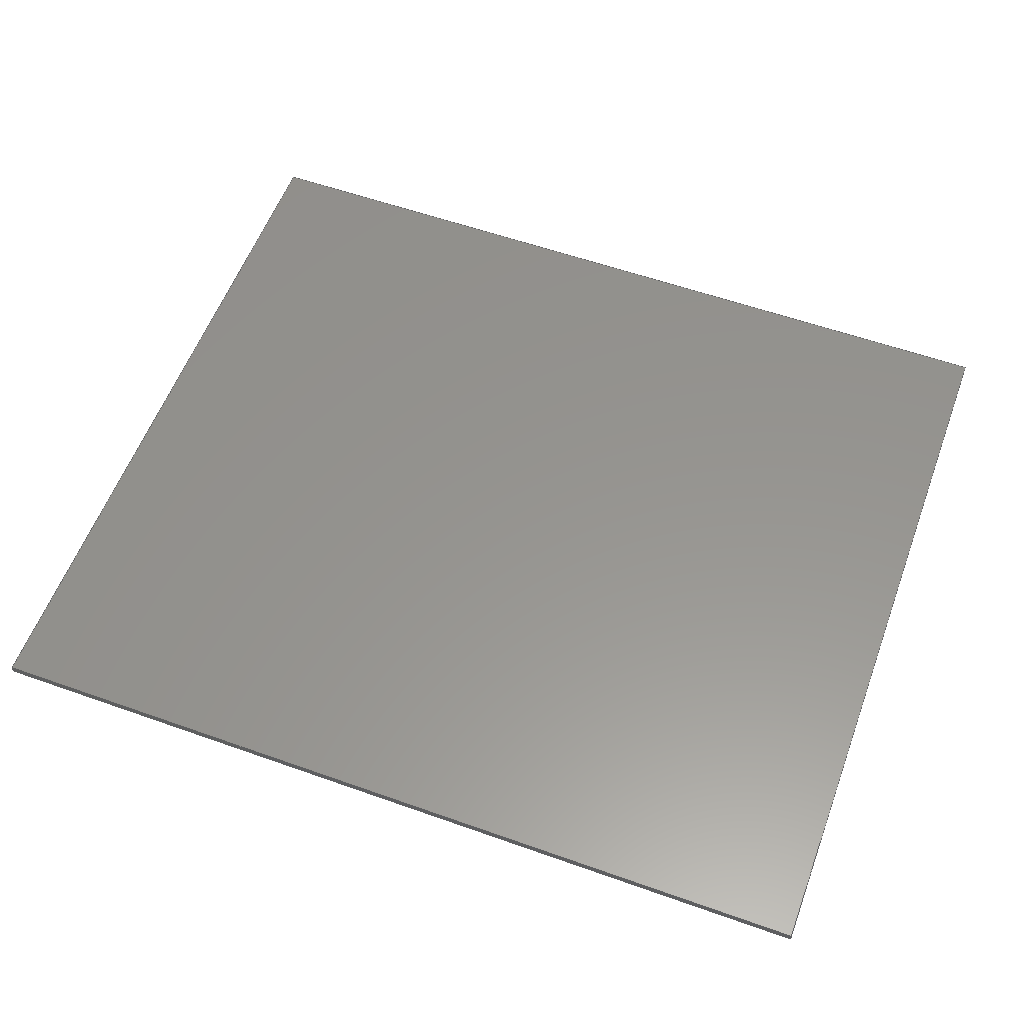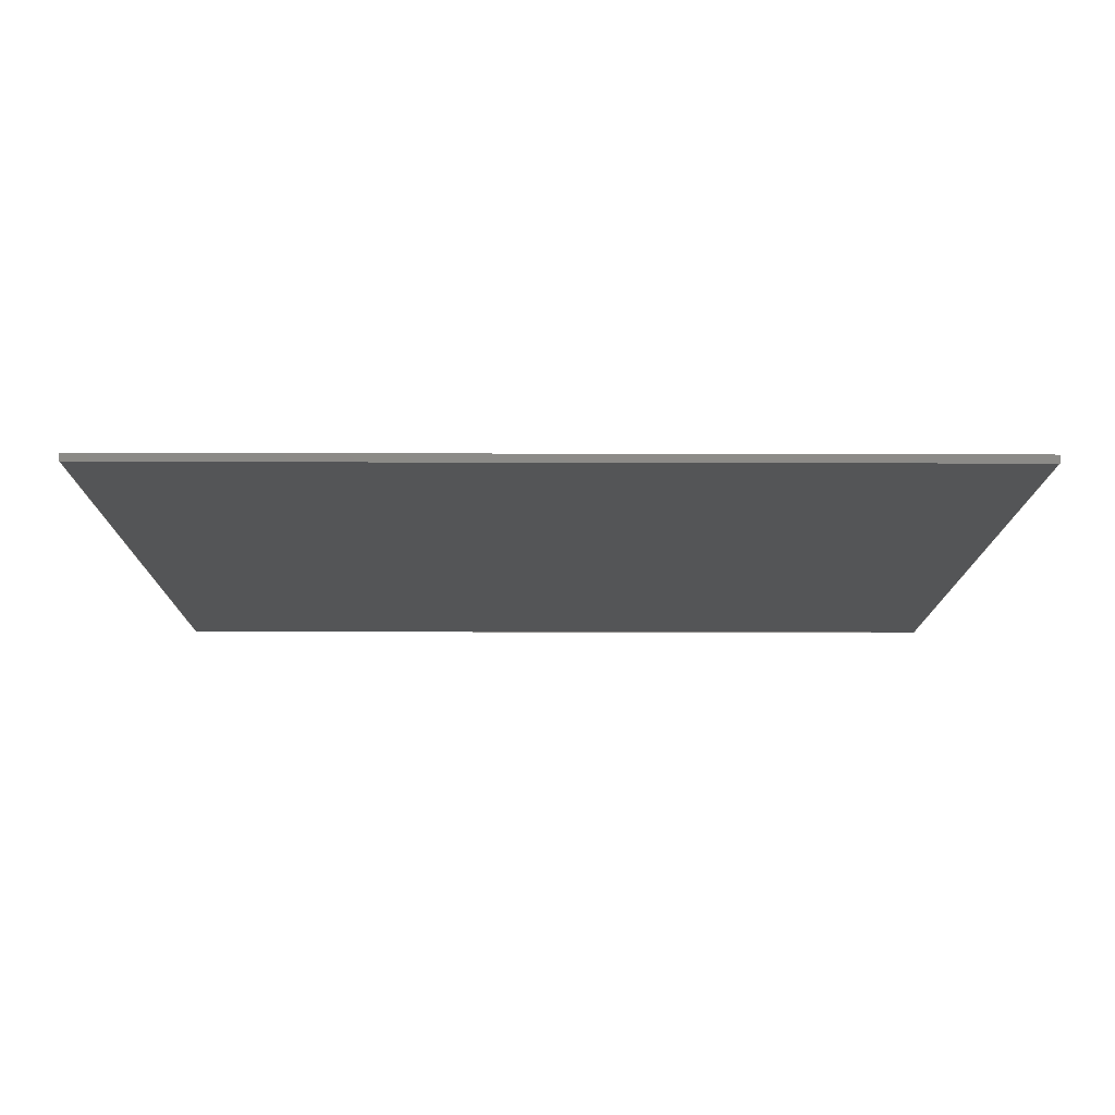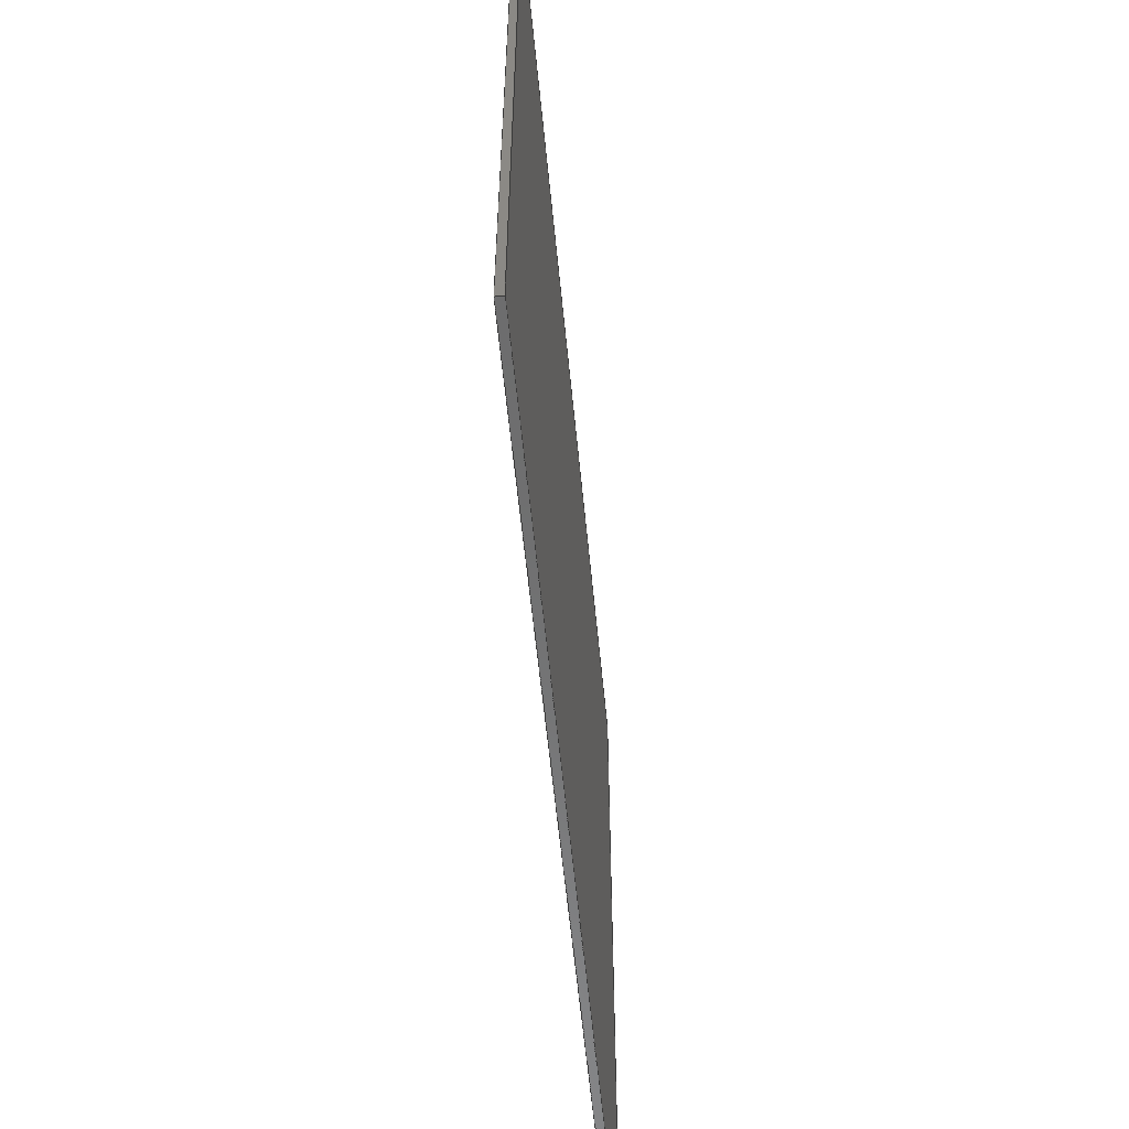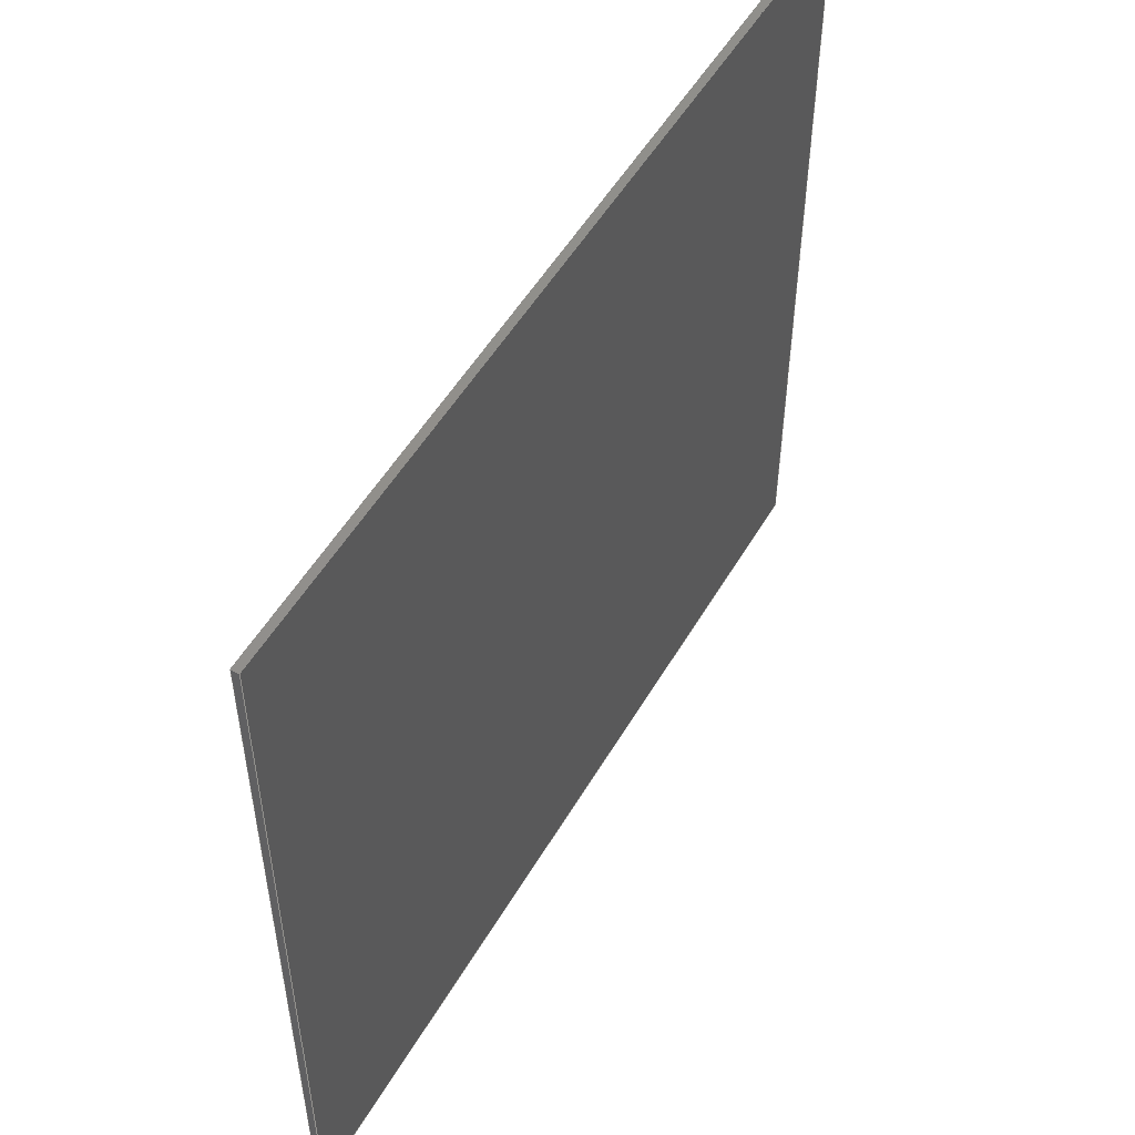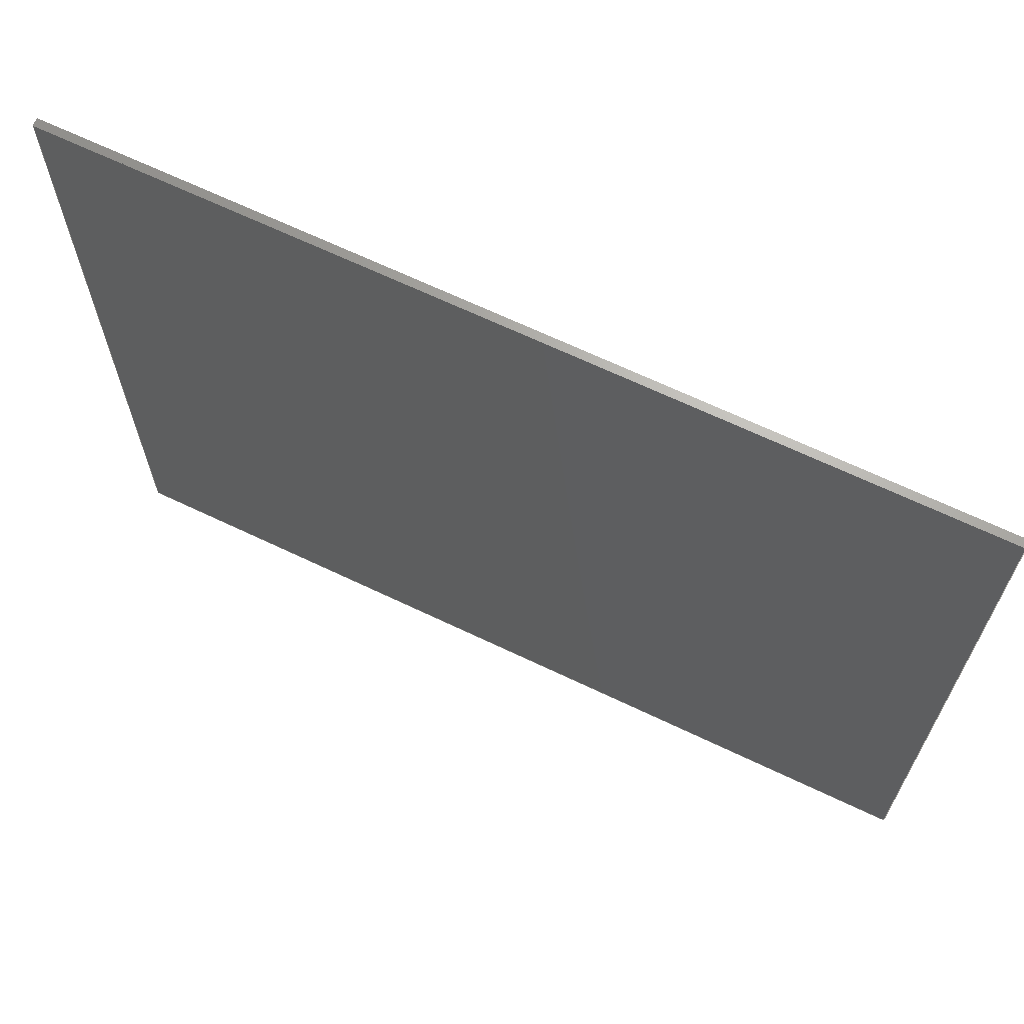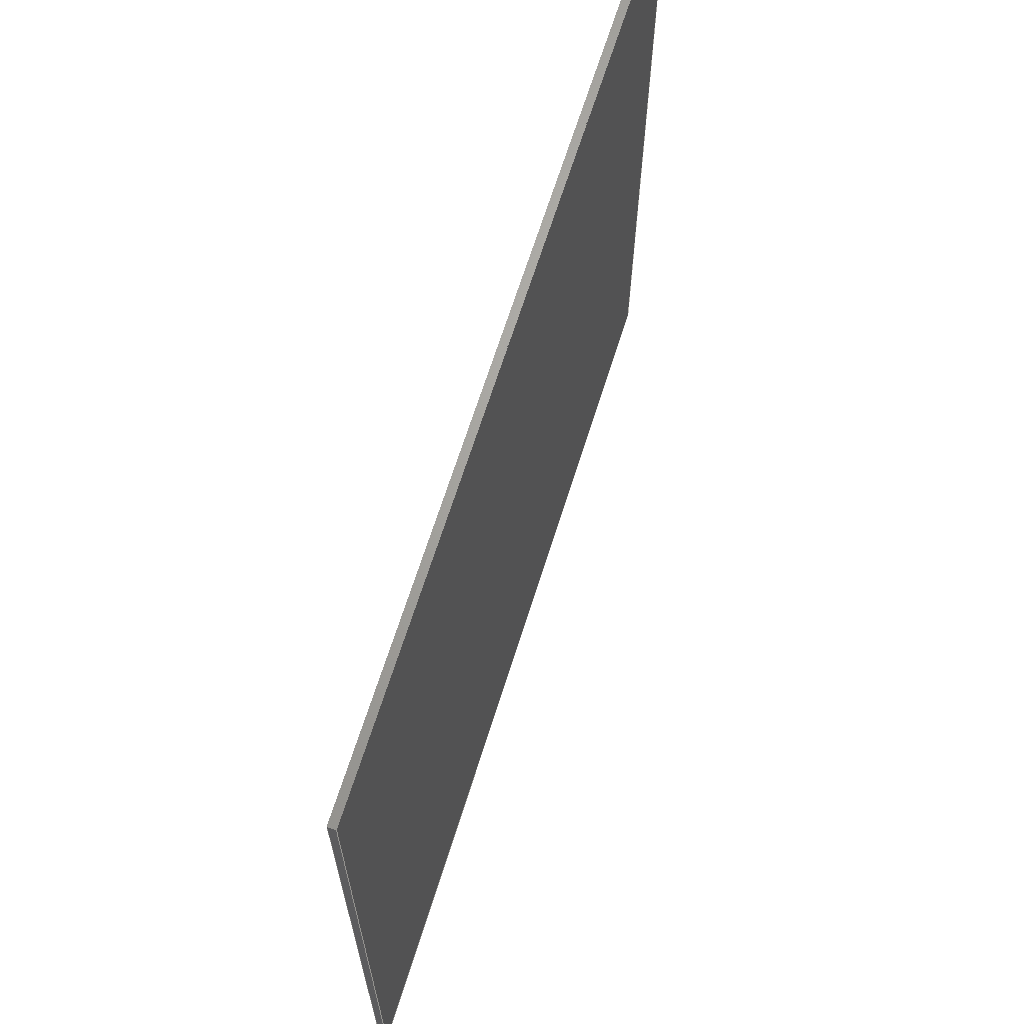
<metadata>
{"format":"step","ext":"stp","renderer":"f3d","projection":"perspective","resolution":1024,"background":"white","views":[{"elev":57.3,"azim":20.3,"up":"+Y"},{"elev":-13.3,"azim":-0.4,"up":"+Y"},{"elev":-58.4,"azim":-84.5,"up":"+Z"},{"elev":52.0,"azim":119.5,"up":"+Z"},{"elev":66.8,"azim":-154.4,"up":"+Z"},{"elev":66.2,"azim":-72.6,"up":"+Z"}]}
</metadata>
<code>
ISO-10303-21;
DATA;
#1=DIRECTION('',(-1,0,0));
#2=VECTOR('',#1,367.5);
#3=CARTESIAN_POINT('',(183.8,0,-158.8));
#4=LINE('',#3,#2);
#5=DIRECTION('',(0,0,1));
#6=VECTOR('',#5,317.5);
#7=CARTESIAN_POINT('',(-183.8,0,-158.8));
#8=LINE('',#7,#6);
#9=DIRECTION('',(1,0,0));
#10=VECTOR('',#9,367.5);
#11=CARTESIAN_POINT('',(-183.8,0,158.8));
#12=LINE('',#11,#10);
#13=DIRECTION('',(0,0,-1));
#14=VECTOR('',#13,317.5);
#15=CARTESIAN_POINT('',(183.8,0,158.8));
#16=LINE('',#15,#14);
#17=DIRECTION('',(0,1,0));
#18=VECTOR('',#17,3);
#19=CARTESIAN_POINT('',(183.8,0,-158.8));
#20=LINE('',#19,#18);
#21=DIRECTION('',(0,1,0));
#22=VECTOR('',#21,3);
#23=CARTESIAN_POINT('',(183.8,0,158.8));
#24=LINE('',#23,#22);
#25=DIRECTION('',(0,1,0));
#26=VECTOR('',#25,3);
#27=CARTESIAN_POINT('',(-183.8,0,158.8));
#28=LINE('',#27,#26);
#29=DIRECTION('',(0,1,0));
#30=VECTOR('',#29,3);
#31=CARTESIAN_POINT('',(-183.8,0,-158.8));
#32=LINE('',#31,#30);
#33=DIRECTION('',(-1,0,0));
#34=VECTOR('',#33,367.5);
#35=CARTESIAN_POINT('',(183.8,3,-158.8));
#36=LINE('',#35,#34);
#37=DIRECTION('',(0,0,-1));
#38=VECTOR('',#37,317.5);
#39=CARTESIAN_POINT('',(183.8,3,158.8));
#40=LINE('',#39,#38);
#41=DIRECTION('',(1,0,0));
#42=VECTOR('',#41,367.5);
#43=CARTESIAN_POINT('',(-183.8,3,158.8));
#44=LINE('',#43,#42);
#45=DIRECTION('',(0,0,1));
#46=VECTOR('',#45,317.5);
#47=CARTESIAN_POINT('',(-183.8,3,-158.8));
#48=LINE('',#47,#46);
#49=CARTESIAN_POINT('',(183.8,0,-158.8));
#50=CARTESIAN_POINT('',(-183.8,0,-158.8));
#51=VERTEX_POINT('',#49);
#52=VERTEX_POINT('',#50);
#53=CARTESIAN_POINT('',(-183.8,0,158.8));
#54=VERTEX_POINT('',#53);
#55=CARTESIAN_POINT('',(183.8,0,158.8));
#56=VERTEX_POINT('',#55);
#57=CARTESIAN_POINT('',(183.8,3,-158.8));
#58=CARTESIAN_POINT('',(-183.8,3,-158.8));
#59=VERTEX_POINT('',#57);
#60=VERTEX_POINT('',#58);
#61=CARTESIAN_POINT('',(-183.8,3,158.8));
#62=VERTEX_POINT('',#61);
#63=CARTESIAN_POINT('',(183.8,3,158.8));
#64=VERTEX_POINT('',#63);
#65=CARTESIAN_POINT('',(0,0,0));
#66=DIRECTION('',(0,1,0));
#67=DIRECTION('',(1,0,0));
#68=AXIS2_PLACEMENT_3D('',#65,#66,#67);
#69=PLANE('',#68);
#70=ORIENTED_EDGE('',*,*,#181,.T.);
#71=ORIENTED_EDGE('',*,*,#182,.T.);
#72=ORIENTED_EDGE('',*,*,#183,.T.);
#73=ORIENTED_EDGE('',*,*,#184,.T.);
#74=EDGE_LOOP('',(#70,#71,#72,#73));
#75=FACE_OUTER_BOUND('',#74,.F.);
#76=ADVANCED_FACE('',(#75),#69,.F.);
#77=CARTESIAN_POINT('',(183.8,0,-158.8));
#78=DIRECTION('',(0,0,-1));
#79=DIRECTION('',(-1,0,0));
#80=AXIS2_PLACEMENT_3D('',#77,#78,#79);
#81=PLANE('',#80);
#82=ORIENTED_EDGE('',*,*,#181,.F.);
#83=ORIENTED_EDGE('',*,*,#185,.T.);
#84=ORIENTED_EDGE('',*,*,#186,.T.);
#85=ORIENTED_EDGE('',*,*,#187,.F.);
#86=EDGE_LOOP('',(#82,#83,#84,#85));
#87=FACE_OUTER_BOUND('',#86,.F.);
#88=ADVANCED_FACE('',(#87),#81,.T.);
#89=CARTESIAN_POINT('',(183.8,0,158.8));
#90=DIRECTION('',(1,0,0));
#91=DIRECTION('',(0,0,-1));
#92=AXIS2_PLACEMENT_3D('',#89,#90,#91);
#93=PLANE('',#92);
#94=ORIENTED_EDGE('',*,*,#184,.F.);
#95=ORIENTED_EDGE('',*,*,#188,.T.);
#96=ORIENTED_EDGE('',*,*,#189,.T.);
#97=ORIENTED_EDGE('',*,*,#185,.F.);
#98=EDGE_LOOP('',(#94,#95,#96,#97));
#99=FACE_OUTER_BOUND('',#98,.F.);
#100=ADVANCED_FACE('',(#99),#93,.T.);
#101=CARTESIAN_POINT('',(-183.8,0,158.8));
#102=DIRECTION('',(0,0,1));
#103=DIRECTION('',(1,0,0));
#104=AXIS2_PLACEMENT_3D('',#101,#102,#103);
#105=PLANE('',#104);
#106=ORIENTED_EDGE('',*,*,#183,.F.);
#107=ORIENTED_EDGE('',*,*,#190,.T.);
#108=ORIENTED_EDGE('',*,*,#191,.T.);
#109=ORIENTED_EDGE('',*,*,#188,.F.);
#110=EDGE_LOOP('',(#106,#107,#108,#109));
#111=FACE_OUTER_BOUND('',#110,.F.);
#112=ADVANCED_FACE('',(#111),#105,.T.);
#113=CARTESIAN_POINT('',(-183.8,0,-158.8));
#114=DIRECTION('',(-1,0,0));
#115=DIRECTION('',(0,0,1));
#116=AXIS2_PLACEMENT_3D('',#113,#114,#115);
#117=PLANE('',#116);
#118=ORIENTED_EDGE('',*,*,#182,.F.);
#119=ORIENTED_EDGE('',*,*,#187,.T.);
#120=ORIENTED_EDGE('',*,*,#192,.T.);
#121=ORIENTED_EDGE('',*,*,#190,.F.);
#122=EDGE_LOOP('',(#118,#119,#120,#121));
#123=FACE_OUTER_BOUND('',#122,.F.);
#124=ADVANCED_FACE('',(#123),#117,.T.);
#125=CARTESIAN_POINT('',(0,3,0));
#126=DIRECTION('',(0,1,0));
#127=DIRECTION('',(1,0,0));
#128=AXIS2_PLACEMENT_3D('',#125,#126,#127);
#129=PLANE('',#128);
#130=ORIENTED_EDGE('',*,*,#186,.F.);
#131=ORIENTED_EDGE('',*,*,#189,.F.);
#132=ORIENTED_EDGE('',*,*,#191,.F.);
#133=ORIENTED_EDGE('',*,*,#192,.F.);
#134=EDGE_LOOP('',(#130,#131,#132,#133));
#135=FACE_OUTER_BOUND('',#134,.F.);
#136=ADVANCED_FACE('',(#135),#129,.T.);
#137=CLOSED_SHELL('',(#76,#88,#100,#112,#124,#136));
#138=MANIFOLD_SOLID_BREP('',#137);
#139=DIMENSIONAL_EXPONENTS(0,0,0,0,0,0,0);
#140=PLANE_ANGLE_MEASURE_WITH_UNIT(PLANE_ANGLE_MEASURE(0.01745),#194);
#141=(CONVERSION_BASED_UNIT('DEGREE',#140)NAMED_UNIT(*)PLANE_ANGLE_UNIT());
#142=UNCERTAINTY_MEASURE_WITH_UNIT(LENGTH_MEASURE(0.04856),#193,
'closure',
'Maximum model space distance between geometric entities at asserted connectivities');
#143=(GEOMETRIC_REPRESENTATION_CONTEXT(3)GLOBAL_UNCERTAINTY_ASSIGNED_CONTEXT((
#142))GLOBAL_UNIT_ASSIGNED_CONTEXT((#193,#141,#195))REPRESENTATION_CONTEXT
('ID1','3'));
#144=APPLICATION_CONTEXT(
'CONFIGURATION CONTROLLED 3D DESIGNS OF MECHANICAL PARTS AND ASSEMBLIES');
#145=APPLICATION_PROTOCOL_DEFINITION('international standard',
'config_control_design',1994,#144);
#146=DESIGN_CONTEXT('',#144,'design');
#147=MECHANICAL_CONTEXT('',#144,'mechanical');
#148=PRODUCT('ROB-CEVE-P20','ROB-CEVE-P20','NOT SPECIFIED',(#147));
#149=PRODUCT_DEFINITION_FORMATION_WITH_SPECIFIED_SOURCE('4','LAST_VERSION',#148,
.MADE.);
#150=PRODUCT_CATEGORY('part','');
#151=PRODUCT_RELATED_PRODUCT_CATEGORY('detail','',(#148));
#152=PRODUCT_CATEGORY_RELATIONSHIP('','',#150,#151);
#153=SECURITY_CLASSIFICATION_LEVEL('unclassified');
#154=SECURITY_CLASSIFICATION('','',#153);
#155=CC_DESIGN_SECURITY_CLASSIFICATION(#154,(#149));
#156=APPROVAL_STATUS('approved');
#157=APPROVAL(#156,'');
#158=CC_DESIGN_APPROVAL(#157,(#154,#149,#197));
#159=CALENDAR_DATE(121,6,5);
#160=COORDINATED_UNIVERSAL_TIME_OFFSET(2,0,.AHEAD.);
#161=LOCAL_TIME(10,58,42,#160);
#162=DATE_AND_TIME(#159,#161);
#163=APPROVAL_DATE_TIME(#162,#157);
#164=DATE_TIME_ROLE('creation_date');
#165=CC_DESIGN_DATE_AND_TIME_ASSIGNMENT(#162,#164,(#197));
#166=DATE_TIME_ROLE('classification_date');
#167=CC_DESIGN_DATE_AND_TIME_ASSIGNMENT(#162,#166,(#154));
#168=PERSON('UNSPECIFIED','UNSPECIFIED',$,$,$,$);
#169=ORGANIZATION('UNSPECIFIED','UNSPECIFIED','UNSPECIFIED');
#170=PERSON_AND_ORGANIZATION(#168,#169);
#171=APPROVAL_ROLE('approver');
#172=APPROVAL_PERSON_ORGANIZATION(#170,#157,#171);
#173=PERSON_AND_ORGANIZATION_ROLE('creator');
#174=CC_DESIGN_PERSON_AND_ORGANIZATION_ASSIGNMENT(#170,#173,(#149,#197));
#175=PERSON_AND_ORGANIZATION_ROLE('design_supplier');
#176=CC_DESIGN_PERSON_AND_ORGANIZATION_ASSIGNMENT(#170,#175,(#149));
#177=PERSON_AND_ORGANIZATION_ROLE('classification_officer');
#178=CC_DESIGN_PERSON_AND_ORGANIZATION_ASSIGNMENT(#170,#177,(#154));
#179=PERSON_AND_ORGANIZATION_ROLE('design_owner');
#180=CC_DESIGN_PERSON_AND_ORGANIZATION_ASSIGNMENT(#170,#179,(#148));
#181=EDGE_CURVE('',#51,#52,#4,.T.);
#182=EDGE_CURVE('',#52,#54,#8,.T.);
#183=EDGE_CURVE('',#54,#56,#12,.T.);
#184=EDGE_CURVE('',#56,#51,#16,.T.);
#185=EDGE_CURVE('',#51,#59,#20,.T.);
#186=EDGE_CURVE('',#59,#60,#36,.T.);
#187=EDGE_CURVE('',#52,#60,#32,.T.);
#188=EDGE_CURVE('',#56,#64,#24,.T.);
#189=EDGE_CURVE('',#64,#59,#40,.T.);
#190=EDGE_CURVE('',#54,#62,#28,.T.);
#191=EDGE_CURVE('',#62,#64,#44,.T.);
#192=EDGE_CURVE('',#60,#62,#48,.T.);
#193=(LENGTH_UNIT()NAMED_UNIT(*)SI_UNIT(.MILLI.,.METRE.));
#194=(NAMED_UNIT(*)PLANE_ANGLE_UNIT()SI_UNIT($,.RADIAN.));
#195=(NAMED_UNIT(*)SI_UNIT($,.STERADIAN.)SOLID_ANGLE_UNIT());
#196=ADVANCED_BREP_SHAPE_REPRESENTATION('',(#138),#143);
#197=PRODUCT_DEFINITION('design','',#149,#146);
#198=PRODUCT_DEFINITION_SHAPE('','SHAPE FOR ROB-CEVE-P20',#197);
#199=SHAPE_DEFINITION_REPRESENTATION(#198,#196);
ENDSEC;
END-ISO-10303-21;

</code>
